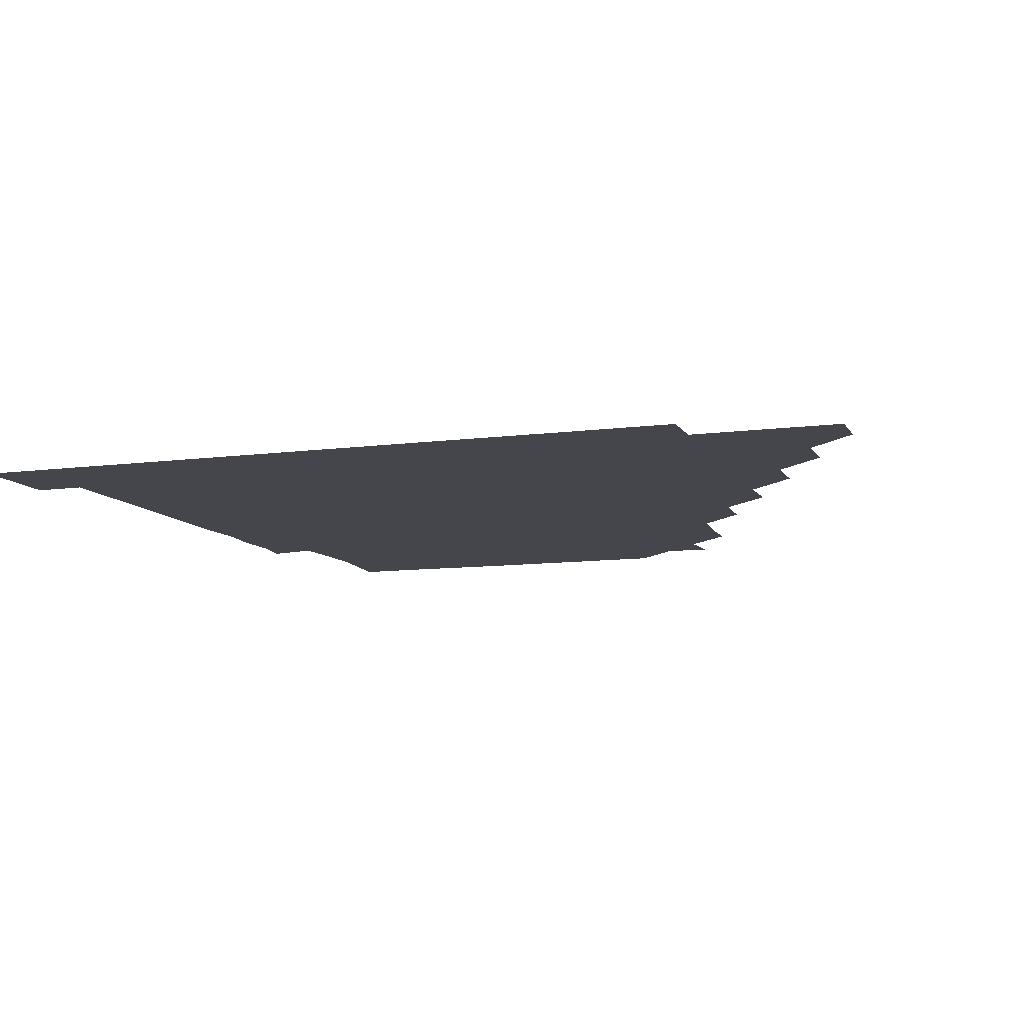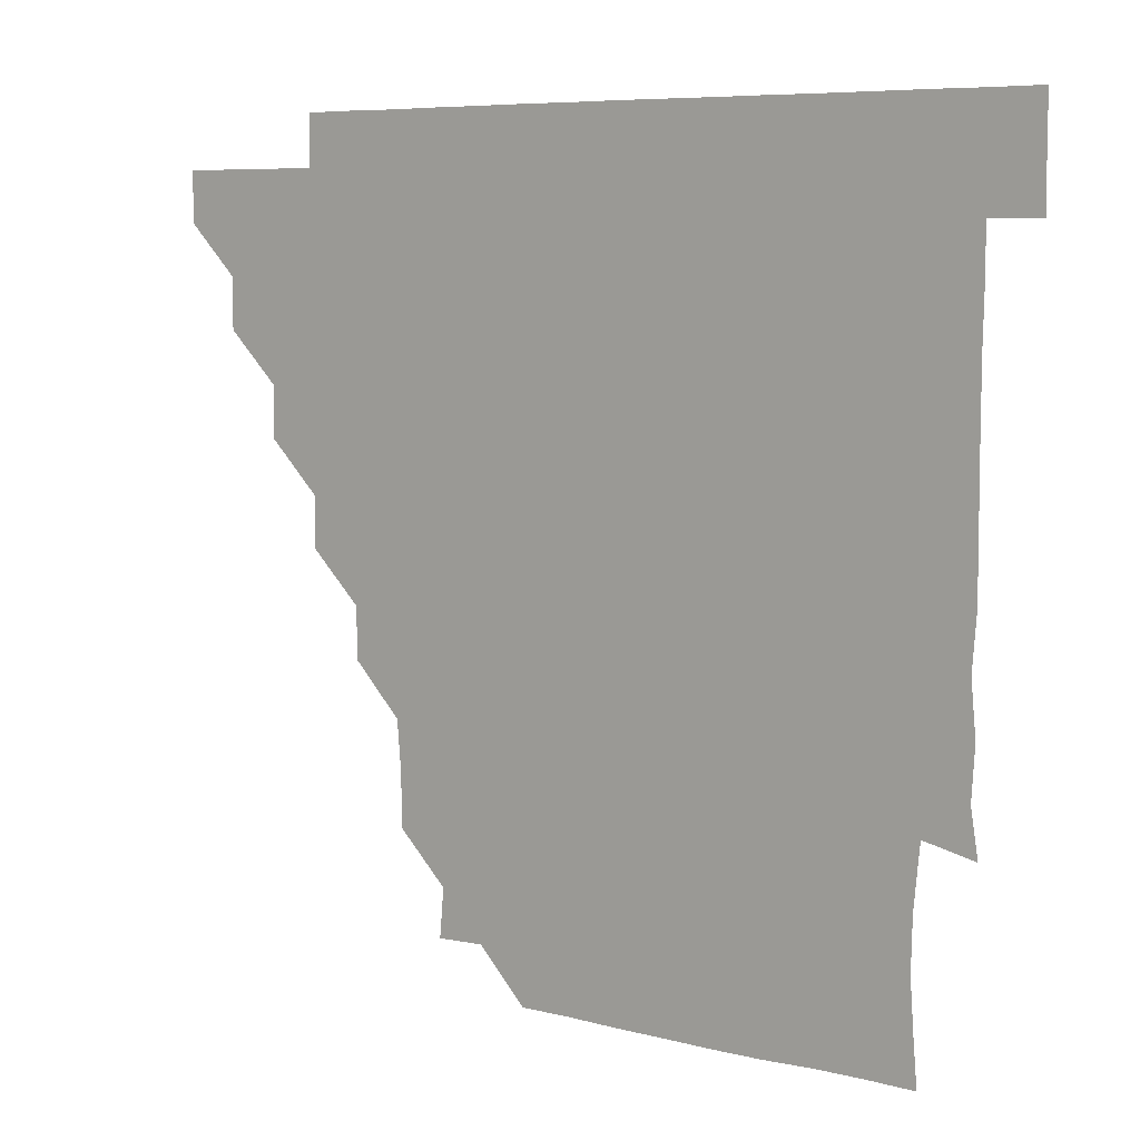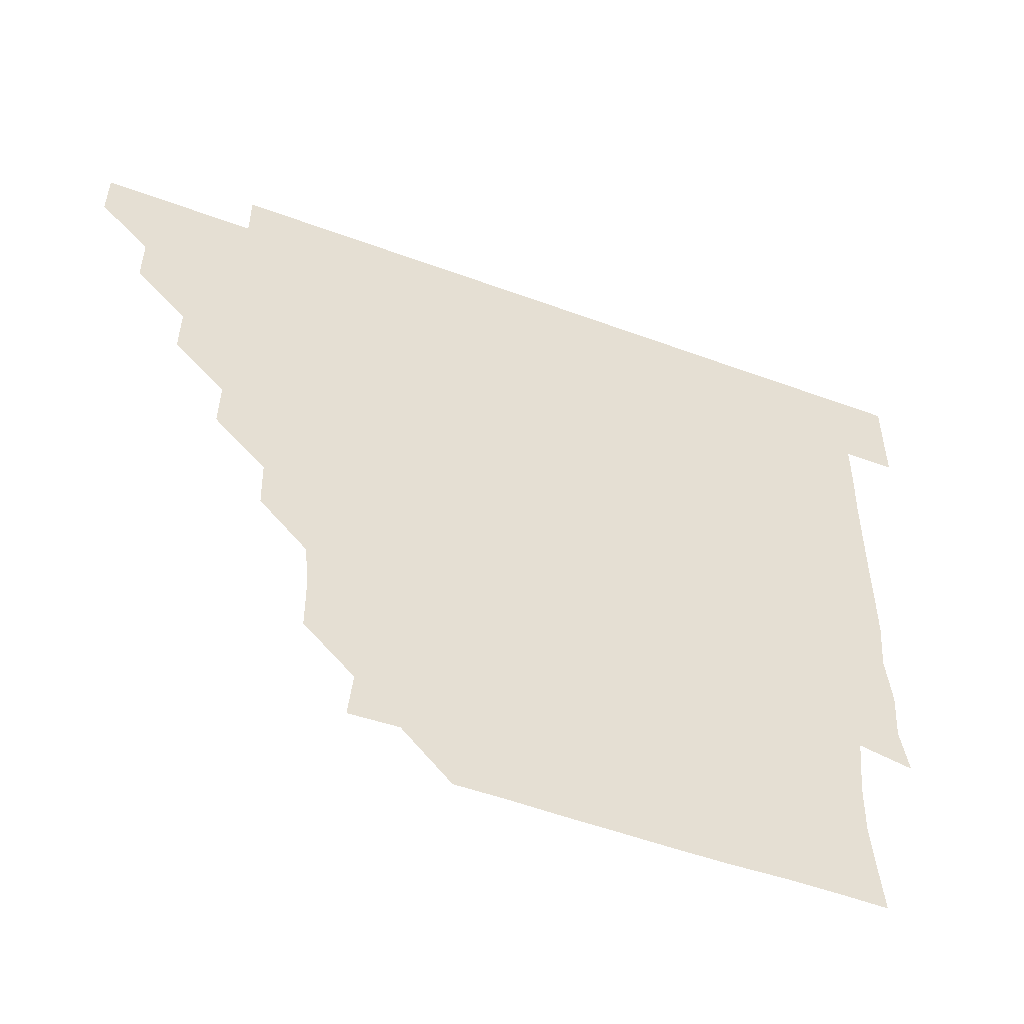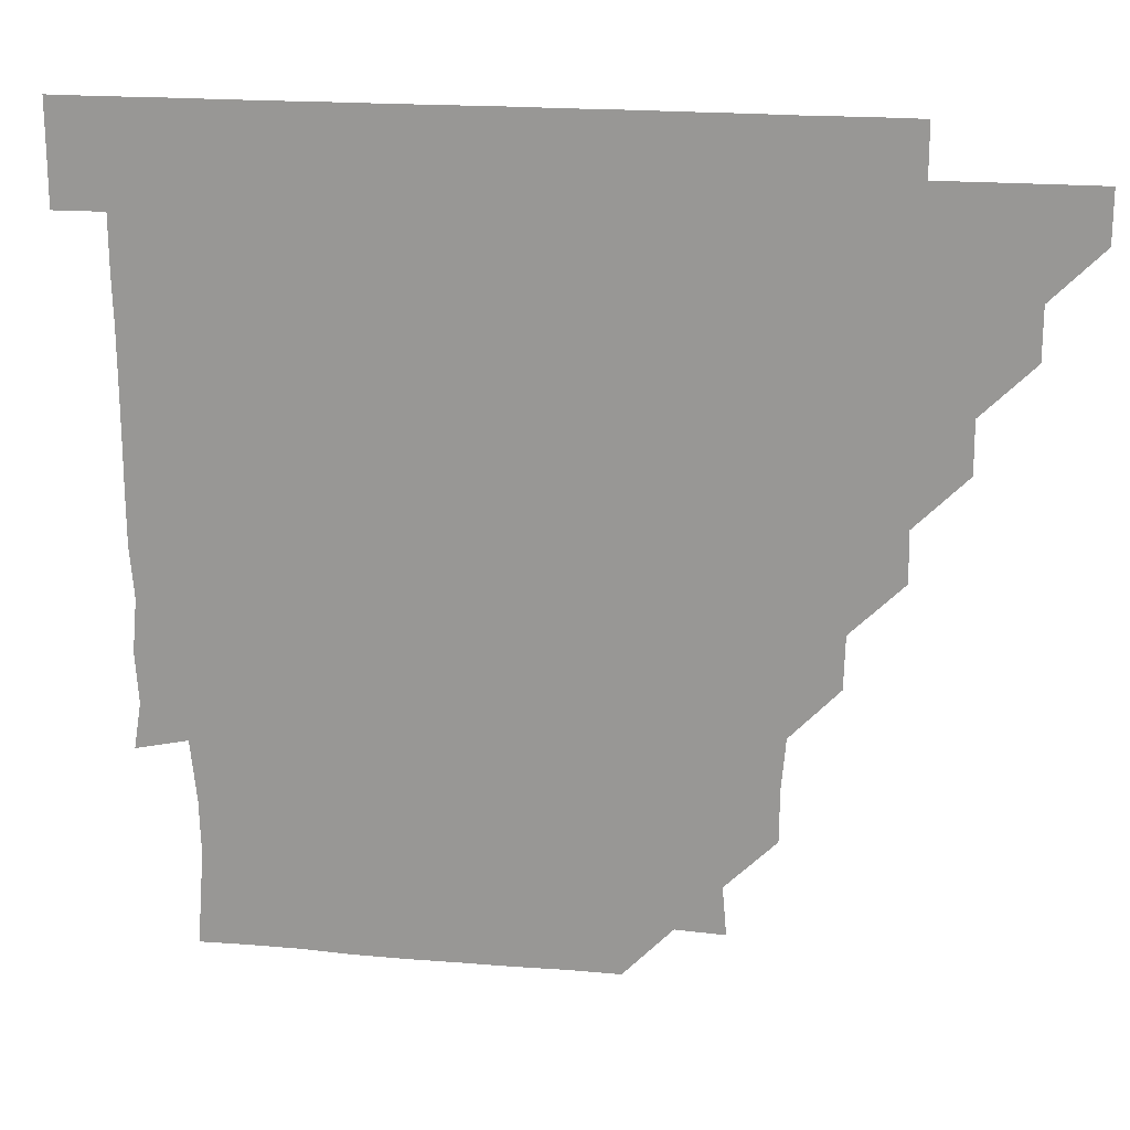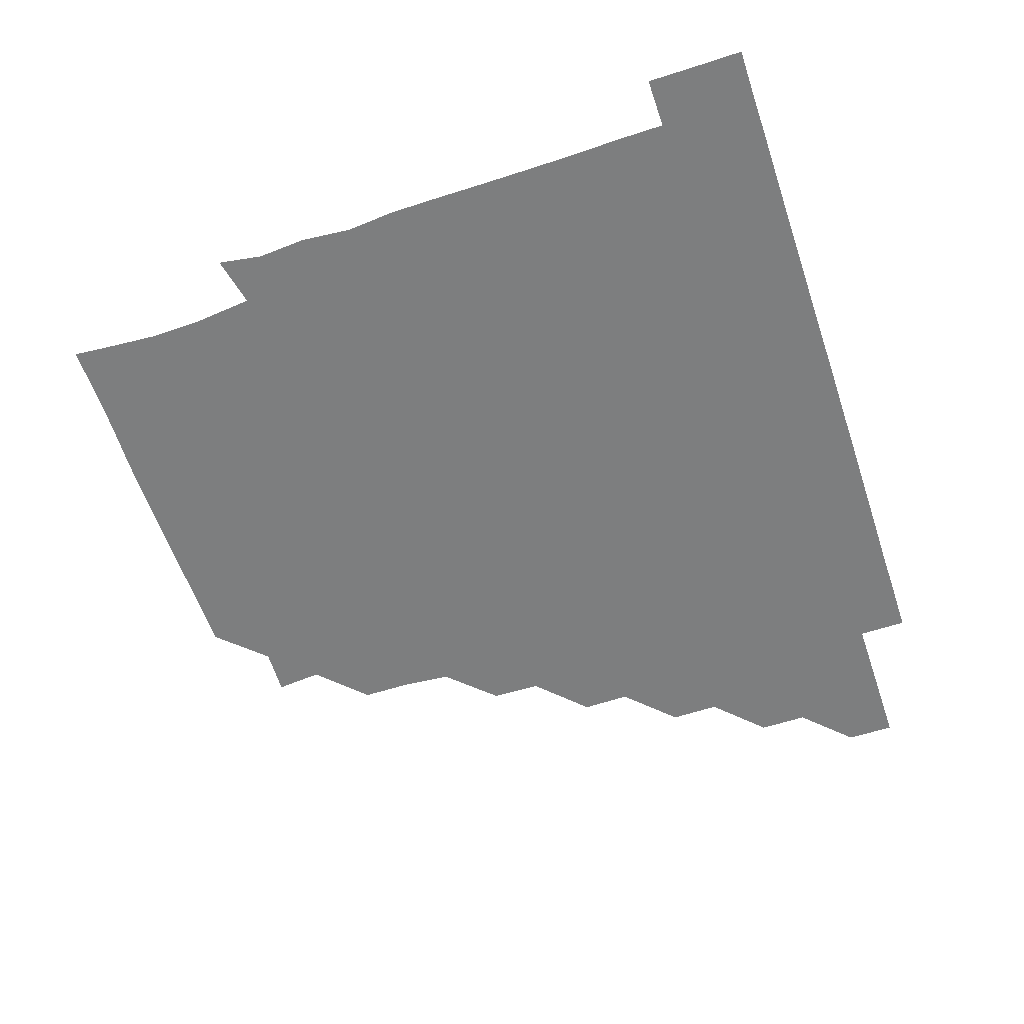
<metadata>
{"format":"obj","ext":"obj","renderer":"f3d","projection":"perspective","resolution":1024,"background":"white","views":[{"elev":-10.0,"azim":-161.1,"up":"+Z"},{"elev":7.0,"azim":36.9,"up":"+Y"},{"elev":-52.9,"azim":-21.6,"up":"+Y"},{"elev":20.0,"azim":-171.1,"up":"+Y"},{"elev":-59.3,"azim":108.5,"up":"+Z"}]}
</metadata>
<code>
v 451 346 0
v 451 361 0
v 466 315.8 0
v 466 331 0
v 466 346 0
v 466 361 0
v 481.2 285.5 0
v 481.4 300.7 0
v 481.1 316.1 0
v 481 331 0
v 481 346 0
v 481 361 0
v 496.3 255.4 0
v 496.5 270.3 0
v 496 285.9 0
v 496 301.3 0
v 496.1 316.1 0
v 496 331 0
v 496 346 0
v 496.1 361 0
v 496.1 376.1 0
v 512 224.9 0
v 511.6 240.3 0
v 510.9 255.5 0
v 511.2 271.4 0
v 511 286 0
v 511 301 0
v 511 316.1 0
v 511 331 0
v 511 346 0
v 511 360.8 0
v 510.9 376.2 0
v 527.7 179.4 0
v 527.6 194.9 0
v 526.3 209.9 0
v 526 226.4 0
v 526.2 241.3 0
v 526.2 256.3 0
v 526.1 271.3 0
v 526.1 286.2 0
v 526 301 0
v 526 316 0
v 526 331 0
v 526 346 0
v 526 361 0
v 526 376.1 0
v 541.2 150.2 0
v 542.5 164.6 0
v 541.7 180.8 0
v 541 196.4 0
v 541.2 211.3 0
v 541 225.8 0
v 540.9 241.3 0
v 541.2 256.1 0
v 541 271.2 0
v 541 286 0
v 541.1 301.1 0
v 541 316 0
v 540.9 331 0
v 541.1 345.9 0
v 541 361 0
v 541 376.2 0
v 555.7 150.7 0
v 555.8 165.9 0
v 556 182.1 0
v 556.3 196 0
v 555.9 211.2 0
v 556.3 226 0
v 555.9 241.1 0
v 556.1 256.5 0
v 555.9 270.9 0
v 556 286.1 0
v 556 301.1 0
v 556 316.1 0
v 556.2 331 0
v 556 346 0
v 556 360.9 0
v 556 376.2 0
v 570.1 135.6 0
v 570.8 151.8 0
v 571.4 166.3 0
v 570.7 181.5 0
v 571.1 196.6 0
v 571.1 211.3 0
v 571.1 226.7 0
v 571.3 241 0
v 571 256.3 0
v 571 271 0
v 571.1 286.2 0
v 571 301 0
v 571 315.9 0
v 571.1 331 0
v 571 346 0
v 571 360.8 0
v 570.9 376.2 0
v 585.3 135.7 0
v 586.1 151.2 0
v 585.9 166.4 0
v 586.4 181.1 0
v 586 195.9 0
v 586 211 0
v 586 225.8 0
v 585.9 241.4 0
v 586 256.2 0
v 586.1 271 0
v 586 286.2 0
v 586 300.9 0
v 586 316 0
v 586.1 331 0
v 586 346 0
v 586 360.9 0
v 585.9 376.2 0
v 600.7 135.4 0
v 601.4 151.3 0
v 600.8 166 0
v 601.2 181.2 0
v 600.9 196.4 0
v 601 211.1 0
v 601.1 226.5 0
v 601 241.1 0
v 601 255.8 0
v 601 271.1 0
v 601 286.1 0
v 601.1 301.1 0
v 601 316 0
v 601 330.9 0
v 601 346 0
v 601 360.9 0
v 600.9 376.2 0
v 616 135.4 0
v 616.3 151.5 0
v 616.2 166.1 0
v 616.2 181.3 0
v 615.9 196.1 0
v 616 211.2 0
v 615.9 226.3 0
v 615.9 241.1 0
v 616.1 256.3 0
v 616 271.2 0
v 616 286 0
v 616 301.2 0
v 616.1 316 0
v 616 331 0
v 615.9 346.1 0
v 616.1 360.9 0
v 615.8 376.1 0
v 631.4 135.3 0
v 630.8 151.3 0
v 631.3 166.3 0
v 630.9 181.6 0
v 631.1 196.4 0
v 631 211.3 0
v 630.8 226.4 0
v 631.1 241.1 0
v 631.1 256.1 0
v 631 271 0
v 631.1 286 0
v 631 301 0
v 631 316.1 0
v 631.1 331 0
v 631 346 0
v 631.2 360.8 0
v 630.8 376.1 0
v 646.7 135.4 0
v 645.5 151.3 0
v 646.2 166.6 0
v 645.8 181.6 0
v 646 196.5 0
v 646 211.3 0
v 645.9 226 0
v 645.9 241.1 0
v 646.1 256.3 0
v 646 270.9 0
v 646 286.3 0
v 646.1 301.1 0
v 646 316.1 0
v 646 331 0
v 646.1 346 0
v 646.1 360.9 0
v 645.8 376.1 0
v 662.3 136 0
v 660.8 151.2 0
v 660.8 166.7 0
v 660.7 181.7 0
v 660.9 196.6 0
v 661 211.3 0
v 661 226.1 0
v 661 241 0
v 660.8 256.3 0
v 661.1 271.3 0
v 661.1 285.9 0
v 661 301.2 0
v 661 316 0
v 661 331.1 0
v 661.1 346 0
v 661.1 360.9 0
v 660.9 376 0
v 677.3 136 0
v 675.9 150.8 0
v 675.2 166.4 0
v 675.8 181.1 0
v 675.9 196.8 0
v 675.9 211.1 0
v 675.9 226.3 0
v 675.9 241.4 0
v 675.8 256.3 0
v 675.9 271.2 0
v 676 286.6 0
v 676 301.1 0
v 676.1 316.1 0
v 676 331 0
v 676.1 346 0
v 676 361.1 0
v 676 376 0
v 691.4 135.8 0
v 690.2 149.7 0
v 689.1 164.3 0
v 689.5 179.6 0
v 691.3 198.2 0
v 690.4 211.5 0
v 690.3 226.7 0
v 690.8 240.8 0
v 690.7 256.3 0
v 690.6 271.5 0
v 690.5 286.6 0
v 691 301 0
v 691 316.3 0
v 691 331.1 0
v 691 346 0
v 691 361 0
v 690.9 376 0
v 706.9 194.8 0
v 704.7 208.4 0
v 705.6 223.6 0
v 704.2 239.2 0
v 705.4 254.7 0
v 705.5 269.7 0
v 705.4 284.9 0
v 705.4 300.3 0
v 705.5 315.8 0
v 705.8 330.9 0
v 705.9 346.1 0
v 706 361 0
v 706 375.9 0
v 721 346 0
v 721 361 0
v 721 376 0
f 4 5 1
f 1 5 2
f 5 6 2
f 8 9 3
f 3 9 4
f 9 10 4
f 4 10 5
f 10 11 5
f 5 11 6
f 11 12 6
f 14 15 7
f 7 15 8
f 15 16 8
f 8 16 9
f 16 17 9
f 9 17 10
f 17 18 10
f 10 18 11
f 18 19 11
f 11 19 12
f 19 20 12
f 23 24 13
f 13 24 14
f 24 25 14
f 14 25 15
f 25 26 15
f 15 26 16
f 26 27 16
f 16 27 17
f 27 28 17
f 17 28 18
f 28 29 18
f 18 29 19
f 29 30 19
f 19 30 20
f 30 31 20
f 20 31 21
f 31 32 21
f 35 36 22
f 22 36 23
f 36 37 23
f 23 37 24
f 37 38 24
f 24 38 25
f 38 39 25
f 25 39 26
f 39 40 26
f 26 40 27
f 40 41 27
f 27 41 28
f 41 42 28
f 28 42 29
f 42 43 29
f 29 43 30
f 43 44 30
f 30 44 31
f 44 45 31
f 31 45 32
f 45 46 32
f 48 49 33
f 33 49 34
f 49 50 34
f 34 50 35
f 50 51 35
f 35 51 36
f 51 52 36
f 36 52 37
f 52 53 37
f 37 53 38
f 53 54 38
f 38 54 39
f 54 55 39
f 39 55 40
f 55 56 40
f 40 56 41
f 56 57 41
f 41 57 42
f 57 58 42
f 42 58 43
f 58 59 43
f 43 59 44
f 59 60 44
f 44 60 45
f 60 61 45
f 45 61 46
f 61 62 46
f 47 63 48
f 63 64 48
f 48 64 49
f 64 65 49
f 49 65 50
f 65 66 50
f 50 66 51
f 66 67 51
f 51 67 52
f 67 68 52
f 52 68 53
f 68 69 53
f 53 69 54
f 69 70 54
f 54 70 55
f 70 71 55
f 55 71 56
f 71 72 56
f 56 72 57
f 72 73 57
f 57 73 58
f 73 74 58
f 58 74 59
f 74 75 59
f 59 75 60
f 75 76 60
f 60 76 61
f 76 77 61
f 61 77 62
f 77 78 62
f 79 80 63
f 63 80 64
f 80 81 64
f 64 81 65
f 81 82 65
f 65 82 66
f 82 83 66
f 66 83 67
f 83 84 67
f 67 84 68
f 84 85 68
f 68 85 69
f 85 86 69
f 69 86 70
f 86 87 70
f 70 87 71
f 87 88 71
f 71 88 72
f 88 89 72
f 72 89 73
f 89 90 73
f 73 90 74
f 90 91 74
f 74 91 75
f 91 92 75
f 75 92 76
f 92 93 76
f 76 93 77
f 93 94 77
f 77 94 78
f 94 95 78
f 79 96 80
f 96 97 80
f 80 97 81
f 97 98 81
f 81 98 82
f 98 99 82
f 82 99 83
f 99 100 83
f 83 100 84
f 100 101 84
f 84 101 85
f 101 102 85
f 85 102 86
f 102 103 86
f 86 103 87
f 103 104 87
f 87 104 88
f 104 105 88
f 88 105 89
f 105 106 89
f 89 106 90
f 106 107 90
f 90 107 91
f 107 108 91
f 91 108 92
f 108 109 92
f 92 109 93
f 109 110 93
f 93 110 94
f 110 111 94
f 94 111 95
f 111 112 95
f 96 113 97
f 113 114 97
f 97 114 98
f 114 115 98
f 98 115 99
f 115 116 99
f 99 116 100
f 116 117 100
f 100 117 101
f 117 118 101
f 101 118 102
f 118 119 102
f 102 119 103
f 119 120 103
f 103 120 104
f 120 121 104
f 104 121 105
f 121 122 105
f 105 122 106
f 122 123 106
f 106 123 107
f 123 124 107
f 107 124 108
f 124 125 108
f 108 125 109
f 125 126 109
f 109 126 110
f 126 127 110
f 110 127 111
f 127 128 111
f 111 128 112
f 128 129 112
f 113 130 114
f 130 131 114
f 114 131 115
f 131 132 115
f 115 132 116
f 132 133 116
f 116 133 117
f 133 134 117
f 117 134 118
f 134 135 118
f 118 135 119
f 135 136 119
f 119 136 120
f 136 137 120
f 120 137 121
f 137 138 121
f 121 138 122
f 138 139 122
f 122 139 123
f 139 140 123
f 123 140 124
f 140 141 124
f 124 141 125
f 141 142 125
f 125 142 126
f 142 143 126
f 126 143 127
f 143 144 127
f 127 144 128
f 144 145 128
f 128 145 129
f 145 146 129
f 130 147 131
f 147 148 131
f 131 148 132
f 148 149 132
f 132 149 133
f 149 150 133
f 133 150 134
f 150 151 134
f 134 151 135
f 151 152 135
f 135 152 136
f 152 153 136
f 136 153 137
f 153 154 137
f 137 154 138
f 154 155 138
f 138 155 139
f 155 156 139
f 139 156 140
f 156 157 140
f 140 157 141
f 157 158 141
f 141 158 142
f 158 159 142
f 142 159 143
f 159 160 143
f 143 160 144
f 160 161 144
f 144 161 145
f 161 162 145
f 145 162 146
f 162 163 146
f 147 164 148
f 164 165 148
f 148 165 149
f 165 166 149
f 149 166 150
f 166 167 150
f 150 167 151
f 167 168 151
f 151 168 152
f 168 169 152
f 152 169 153
f 169 170 153
f 153 170 154
f 170 171 154
f 154 171 155
f 171 172 155
f 155 172 156
f 172 173 156
f 156 173 157
f 173 174 157
f 157 174 158
f 174 175 158
f 158 175 159
f 175 176 159
f 159 176 160
f 176 177 160
f 160 177 161
f 177 178 161
f 161 178 162
f 178 179 162
f 162 179 163
f 179 180 163
f 164 181 165
f 181 182 165
f 165 182 166
f 182 183 166
f 166 183 167
f 183 184 167
f 167 184 168
f 184 185 168
f 168 185 169
f 185 186 169
f 169 186 170
f 186 187 170
f 170 187 171
f 187 188 171
f 171 188 172
f 188 189 172
f 172 189 173
f 189 190 173
f 173 190 174
f 190 191 174
f 174 191 175
f 191 192 175
f 175 192 176
f 192 193 176
f 176 193 177
f 193 194 177
f 177 194 178
f 194 195 178
f 178 195 179
f 195 196 179
f 179 196 180
f 196 197 180
f 181 198 182
f 198 199 182
f 182 199 183
f 199 200 183
f 183 200 184
f 200 201 184
f 184 201 185
f 201 202 185
f 185 202 186
f 202 203 186
f 186 203 187
f 203 204 187
f 187 204 188
f 204 205 188
f 188 205 189
f 205 206 189
f 189 206 190
f 206 207 190
f 190 207 191
f 207 208 191
f 191 208 192
f 208 209 192
f 192 209 193
f 209 210 193
f 193 210 194
f 210 211 194
f 194 211 195
f 211 212 195
f 195 212 196
f 212 213 196
f 196 213 197
f 213 214 197
f 198 215 199
f 215 216 199
f 199 216 200
f 216 217 200
f 200 217 201
f 217 218 201
f 201 218 202
f 218 219 202
f 202 219 203
f 219 220 203
f 203 220 204
f 220 221 204
f 204 221 205
f 221 222 205
f 205 222 206
f 222 223 206
f 206 223 207
f 223 224 207
f 207 224 208
f 224 225 208
f 208 225 209
f 225 226 209
f 209 226 210
f 226 227 210
f 210 227 211
f 227 228 211
f 211 228 212
f 228 229 212
f 212 229 213
f 229 230 213
f 213 230 214
f 230 231 214
f 219 232 220
f 232 233 220
f 220 233 221
f 233 234 221
f 221 234 222
f 234 235 222
f 222 235 223
f 235 236 223
f 223 236 224
f 236 237 224
f 224 237 225
f 237 238 225
f 225 238 226
f 238 239 226
f 226 239 227
f 239 240 227
f 227 240 228
f 240 241 228
f 228 241 229
f 241 242 229
f 229 242 230
f 242 243 230
f 230 243 231
f 243 244 231
f 242 245 243
f 245 246 243
f 243 246 244
f 246 247 244

</code>
